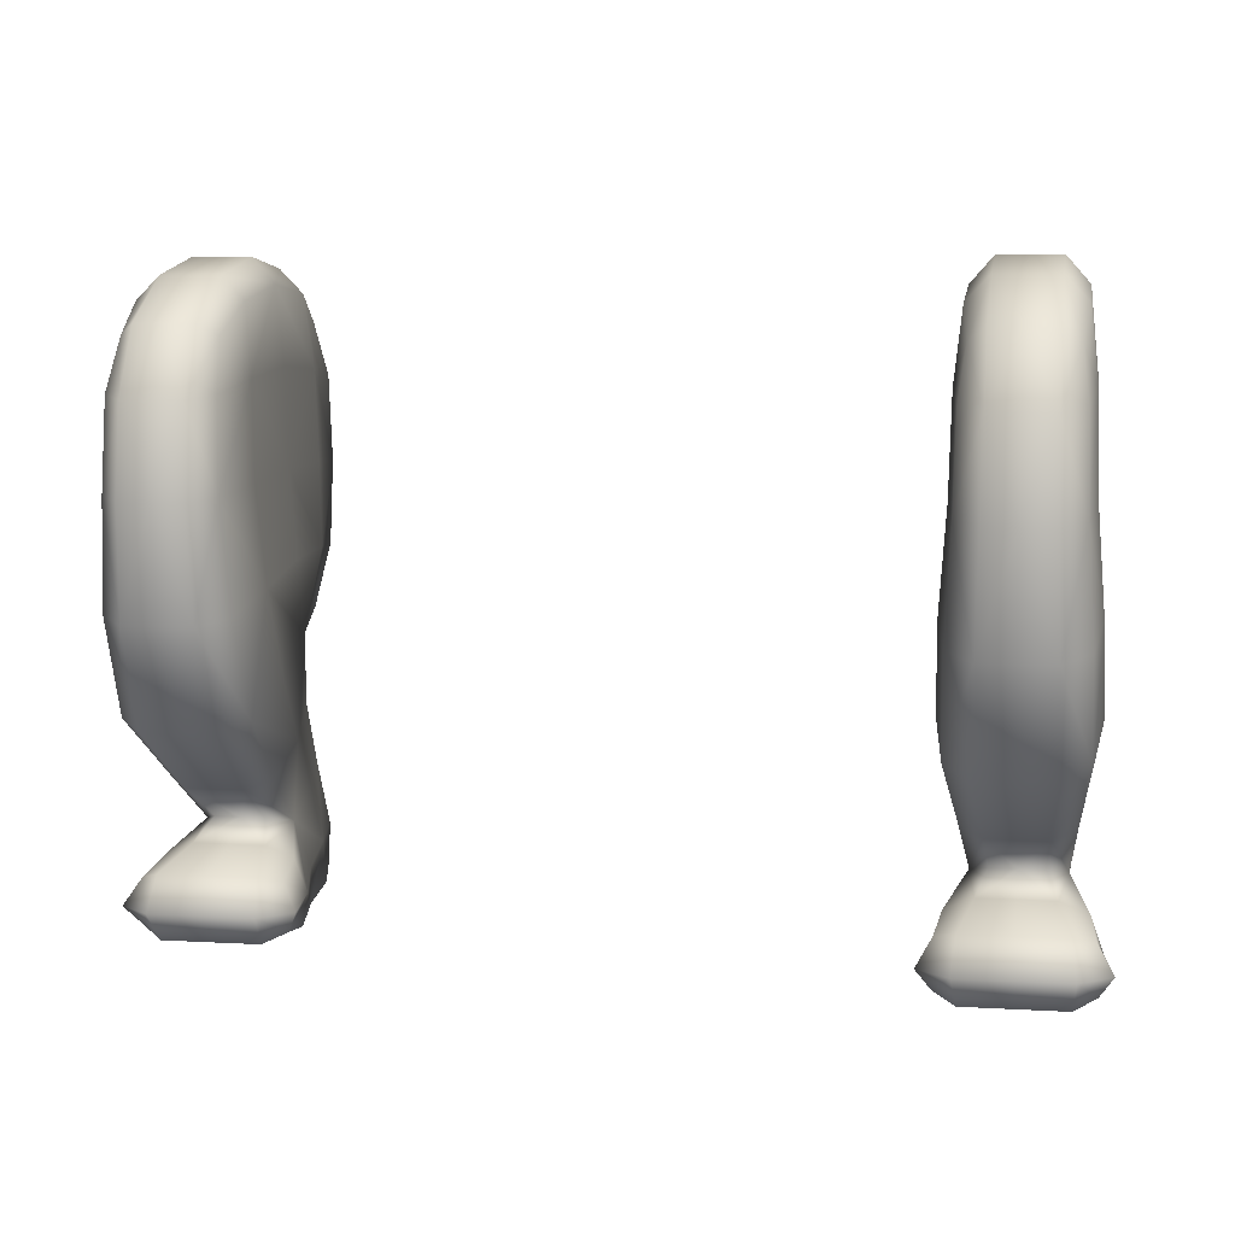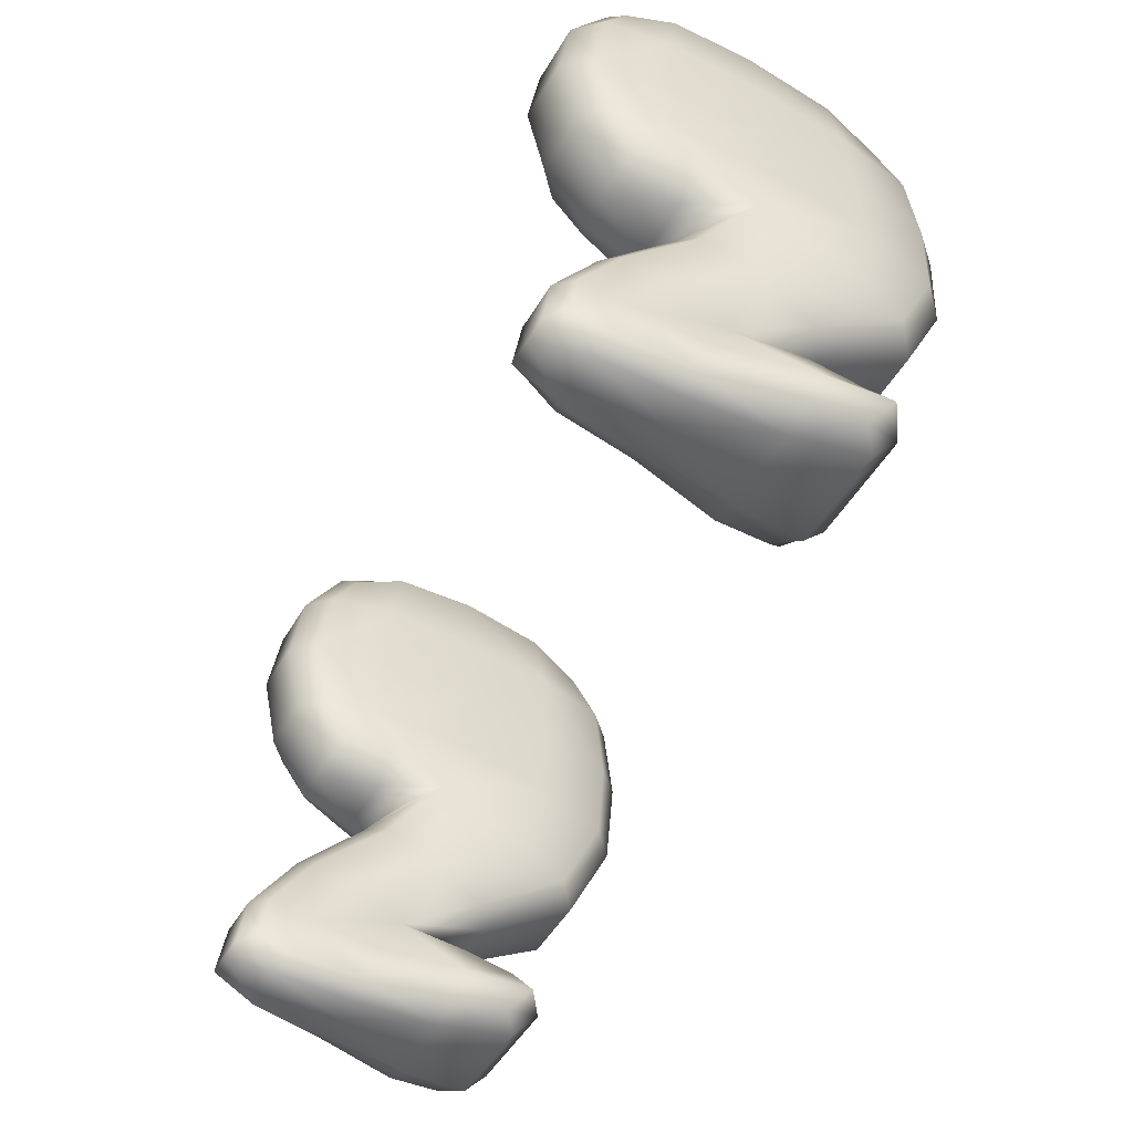
<metadata>
{"format":"obj","ext":"obj","renderer":"f3d","projection":"perspective","resolution":1024,"background":"white","views":[{"elev":7.4,"azim":17.3,"up":"+Y"},{"elev":-51.6,"azim":-113.0,"up":"+Y"}]}
</metadata>
<code>
o Cube.003
v 0.7713 0.9311 -1.395
v 0.9761 0.9204 -1.641
v 1.158 0.882 -0.9648
v 0.9343 0.8222 -0.6801
v 1.019 0.7363 -1.395
v 0.8608 1.608 -1.37
v 0.8178 0.882 -0.9226
v 0.843 1.359 -0.9119
v 0.7834 1.367 -1.393
v 0.8294 0.9204 -1.623
v 0.8274 1.337 -1.639
v 0.9741 1.337 -1.657
v 1.088 0.9311 -1.434
v 1.077 1.367 -1.43
v 1.136 1.359 -0.9483
v 1.105 0.8222 -0.7012
v 1.093 1.32 -0.6944
v 0.9467 1.32 -0.6763
v 1.047 0.3878 -1.063
v 1.098 0.4779 -1.25
v 0.8483 0.7363 -1.374
v 0.9133 1.592 -0.9455
v 1.06 1.592 -0.9637
v 1.007 1.608 -1.388
v 0.9521 0.1968 -1.691
v 1.026 0.1622 -1.553
v 0.9014 0.3878 -1.045
v 1.003 0.568 -1.42
v 0.8572 0.568 -1.402
v 0.8063 0.4779 -1.214
v 0.9698 0.006732 -1.603
v 0.8447 0.006732 -1.588
v 1.052 0.2366 -1.154
v 1.148 0.1205 -1.184
v 0.8404 0.1968 -1.677
v 0.8026 0.1622 -1.525
v 1.121 0.1129 -0.9433
v 0.859 0.1118 -0.9101
v 1.057 0.003869 -1.189
v 0.8718 0.2361 -1.131
v 0.8637 0.003316 -1.165
v 0.7743 0.1194 -1.137
v 0.8047 1.548 -1.371
v 0.7782 0.9231 -1.561
v 0.8008 0.659 -1.013
v 0.8841 1.33 -0.7306
v 0.9865 1.51 -1.557
v 1.041 0.9231 -1.594
v 0.8392 0.7716 -1.52
v 1.116 1.533 -0.9644
v 1.161 0.8372 -0.7724
v 1.079 0.785 -1.41
v 0.9353 1.486 -0.768
v 1.093 0.5618 -0.8194
v 0.8591 1.533 -0.9325
v 0.7797 1.344 -1.573
v 0.7865 0.785 -1.374
v 0.8626 0.8372 -0.7354
v 0.8398 1.51 -1.539
v 1.036 1.344 -1.605
v 0.9918 0.7716 -1.539
v 1.061 1.548 -1.403
v 1.141 1.33 -0.7624
v 1.153 0.659 -1.057
v 1.082 1.486 -0.7862
v 0.9168 0.5618 -0.7976
v 0.7905 0.9242 -1.167
v 0.813 1.38 -1.155
v 0.8382 1.123 -0.9023
v 0.7783 1.137 -1.41
v 0.9027 0.9204 -1.632
v 0.9007 1.337 -1.648
v 0.8238 1.127 -1.667
v 0.9705 1.127 -1.686
v 1.125 0.9242 -1.209
v 1.106 1.38 -1.191
v 1.078 1.137 -1.447
v 1.143 1.123 -0.9402
v 1.019 0.8222 -0.6906
v 1.02 1.32 -0.6853
v 1.099 1.099 -0.6716
v 0.9466 1.099 -0.6527
v 1.031 0.7049 -1.319
v 0.8549 0.7049 -1.297
v 1.097 0.4104 -1.114
v 0.9334 0.7363 -1.384
v 0.8865 1.634 -1.162
v 1.033 1.634 -1.18
v 0.9867 1.592 -0.9546
v 0.9341 1.608 -1.379
v 0.8138 0.3189 -1.42
v 1.017 0.2847 -1.238
v 1.041 0.3189 -1.448
v 0.8868 0.2845 -1.222
v 0.9665 0.3803 -1.582
v 0.853 0.3803 -1.568
v 1.066 0.1345 -1.388
v 1.063 0.5455 -1.382
v 0.9744 0.3878 -1.054
v 0.8412 0.4104 -1.082
v 0.9302 0.568 -1.411
v 0.808 0.5455 -1.35
v 0.8029 0.0456 -1.568
v 1.002 0.001719 -1.414
v 1.015 0.0456 -1.594
v 0.86 0.001581 -1.397
v 0.9548 0.05855 -1.711
v 0.833 0.05855 -1.696
v 0.9072 0.006732 -1.595
v 0.9985 0.1881 -1.66
v 0.8962 0.1968 -1.684
v 1.121 0.2077 -1.167
v 0.8045 0.1342 -1.355
v 0.803 0.1881 -1.636
v 1.103 0.1955 -0.9942
v 0.8609 0.1945 -0.9637
v 1.194 0.1151 -1.012
v 1.107 0.03399 -1.007
v 0.8615 0.03302 -0.9756
v 0.9901 0.1123 -0.9267
v 0.7723 0.1134 -0.9584
v 1.129 0.03317 -1.194
v 0.9619 0.2363 -1.143
v 0.9606 0.003593 -1.177
v 0.8023 0.2068 -1.127
v 0.7929 0.0322 -1.152
v 0.8438 0.5861 -0.846
v 0.7963 0.8145 -1.492
v 1.04 0.8145 -1.522
v 1.152 0.5861 -0.8842
v 0.8901 1.458 -0.799
v 0.8028 1.478 -1.503
v 1.031 1.478 -1.532
v 1.118 1.458 -0.8273
v 0.8315 1.571 -1.155
v 0.7758 1.13 -1.599
v 0.7866 0.7382 -1.218
v 0.8814 1.105 -0.7104
v 0.9131 1.51 -1.548
v 1.034 1.13 -1.631
v 0.9155 0.7716 -1.529
v 1.088 1.571 -1.187
v 1.148 1.105 -0.7435
v 1.117 0.7382 -1.259
v 1.009 1.486 -0.7771
v 1.005 0.5618 -0.8085
v 0.8072 1.139 -1.159
v 0.8972 1.127 -1.677
v 1.111 1.139 -1.196
v 1.023 1.099 -0.6622
v 0.9429 0.7049 -1.308
v 0.9599 1.634 -1.171
v 0.8327 0.2643 -1.291
v 1.054 0.2644 -1.319
v 0.8148 0.365 -1.527
v 1.013 0.365 -1.552
v 0.9521 0.2846 -1.23
v 0.9098 0.3803 -1.575
v 0.8106 0.0347 -1.382
v 1.054 0.03495 -1.412
v 0.8075 0.08927 -1.645
v 0.9918 0.08927 -1.668
v 0.9312 0.00165 -1.405
v 0.8939 0.05855 -1.703
v 0.8041 0.1768 -1.002
v 1.15 0.1781 -1.046
v 0.9818 0.195 -0.9789
v 0.8011 0.05333 -1.015
v 1.154 0.05462 -1.059
v 0.984 0.0335 -0.991
g Cube.003_Material.007
f 1 128 57
f 1 136 44
f 1 137 67
f 1 147 70
f 2 129 61
f 2 140 48
f 2 141 71
f 2 148 74
f 3 130 64
f 3 143 51
f 3 144 75
f 3 149 78
f 4 127 66
f 4 138 58
f 4 146 79
f 4 150 82
f 5 129 52
f 5 141 61
f 5 144 83
f 5 151 86
f 6 132 43
f 6 135 87
f 6 139 59
f 6 152 90
f 7 127 58
f 7 137 45
f 7 138 69
f 7 147 67
f 8 131 55
f 8 135 68
f 8 138 46
f 8 147 69
f 9 132 56
f 9 135 43
f 9 136 70
f 9 147 68
f 10 128 44
f 10 136 73
f 10 141 49
f 10 148 71
f 11 132 59
f 11 136 56
f 11 139 72
f 11 148 73
f 12 133 60
f 12 139 47
f 12 140 74
f 12 148 72
f 13 129 48
f 13 140 77
f 13 144 52
f 13 149 75
f 14 133 62
f 14 140 60
f 14 142 76
f 14 149 77
f 15 134 63
f 15 142 50
f 15 143 78
f 15 149 76
f 16 130 51
f 16 143 81
f 16 146 54
f 16 150 79
f 17 134 65
f 17 143 63
f 17 145 80
f 17 150 81
f 18 131 46
f 18 138 82
f 18 145 53
f 18 150 80
f 19 130 54
f 19 146 99
f 19 154 85
f 19 157 92
f 20 130 85
f 20 144 64
f 20 154 93
f 20 156 98
f 21 128 49
f 21 137 57
f 21 141 86
f 21 151 84
f 22 131 53
f 22 135 55
f 22 145 89
f 22 152 87
f 23 134 50
f 23 142 88
f 23 145 65
f 23 152 89
f 24 133 47
f 24 139 90
f 24 142 62
f 24 152 88
f 25 156 110
f 25 158 95
f 25 162 107
f 25 164 111
f 26 154 97
f 26 156 93
f 26 160 105
f 26 162 110
f 27 127 100
f 27 146 66
f 27 153 94
f 27 157 99
f 28 144 98
f 28 151 83
f 28 156 95
f 28 158 101
f 29 137 84
f 29 151 101
f 29 155 102
f 29 158 96
f 30 127 45
f 30 137 102
f 30 153 100
f 30 155 91
f 31 160 104
f 31 162 105
f 31 163 109
f 31 164 107
f 32 159 103
f 32 161 108
f 32 163 106
f 32 164 109
f 33 154 92
f 33 157 123
f 33 166 112
f 33 167 115
f 34 154 112
f 34 160 97
f 34 166 117
f 34 169 122
f 35 155 96
f 35 158 111
f 35 161 114
f 35 164 108
f 36 153 91
f 36 155 114
f 36 159 113
f 36 161 103
f 37 166 115
f 37 167 120
f 37 169 117
f 37 170 118
f 38 165 121
f 38 167 116
f 38 168 119
f 38 170 120
f 39 160 122
f 39 163 104
f 39 169 118
f 39 170 124
f 40 153 125
f 40 157 94
f 40 165 116
f 40 167 123
f 41 159 106
f 41 163 124
f 41 168 126
f 41 170 119
f 42 153 113
f 42 159 126
f 42 165 125
f 42 168 121
f 43 132 9
f 43 135 6
f 44 128 1
f 44 136 10
f 45 127 7
f 45 137 30
f 46 131 8
f 46 138 18
f 47 133 12
f 47 139 24
f 48 129 2
f 48 140 13
f 49 128 10
f 49 141 21
f 50 134 15
f 50 142 23
f 51 130 3
f 51 143 16
f 52 129 13
f 52 144 5
f 53 131 18
f 53 145 22
f 54 130 16
f 54 146 19
f 55 131 22
f 55 135 8
f 56 132 11
f 56 136 9
f 57 128 21
f 57 137 1
f 58 127 4
f 58 138 7
f 59 132 6
f 59 139 11
f 60 133 14
f 60 140 12
f 61 129 5
f 61 141 2
f 62 133 24
f 62 142 14
f 63 134 17
f 63 143 15
f 64 130 20
f 64 144 3
f 65 134 23
f 65 145 17
f 66 127 27
f 66 146 4
f 67 137 7
f 67 147 1
f 68 135 9
f 68 147 8
f 69 138 8
f 69 147 7
f 70 136 1
f 70 147 9
f 71 141 10
f 71 148 2
f 72 139 12
f 72 148 11
f 73 136 11
f 73 148 10
f 74 140 2
f 74 148 12
f 75 144 13
f 75 149 3
f 76 142 15
f 76 149 14
f 77 140 14
f 77 149 13
f 78 143 3
f 78 149 15
f 79 146 16
f 79 150 4
f 80 145 18
f 80 150 17
f 81 143 17
f 81 150 16
f 82 138 4
f 82 150 18
f 83 144 28
f 83 151 5
f 84 137 21
f 84 151 29
f 85 130 19
f 85 154 20
f 86 141 5
f 86 151 21
f 87 135 22
f 87 152 6
f 88 142 24
f 88 152 23
f 89 145 23
f 89 152 22
f 90 139 6
f 90 152 24
f 91 153 30
f 91 155 36
f 92 154 19
f 92 157 33
f 93 154 26
f 93 156 20
f 94 153 40
f 94 157 27
f 95 156 25
f 95 158 28
f 96 155 29
f 96 158 35
f 97 154 34
f 97 160 26
f 98 144 20
f 98 156 28
f 99 146 27
f 99 157 19
f 100 127 30
f 100 153 27
f 101 151 28
f 101 158 29
f 102 137 29
f 102 155 30
f 103 159 36
f 103 161 32
f 104 160 39
f 104 163 31
f 105 160 31
f 105 162 26
f 106 159 32
f 106 163 41
f 107 162 31
f 107 164 25
f 108 161 35
f 108 164 32
f 109 163 32
f 109 164 31
f 110 156 26
f 110 162 25
f 111 158 25
f 111 164 35
f 112 154 33
f 112 166 34
f 113 153 36
f 113 159 42
f 114 155 35
f 114 161 36
f 115 166 33
f 115 167 37
f 116 165 38
f 116 167 40
f 117 166 37
f 117 169 34
f 118 169 37
f 118 170 39
f 119 168 41
f 119 170 38
f 120 167 38
f 120 170 37
f 121 165 42
f 121 168 38
f 122 160 34
f 122 169 39
f 123 157 40
f 123 167 33
f 124 163 39
f 124 170 41
f 125 153 42
f 125 165 40
f 126 159 41
f 126 168 42
o Cube.004
v -1.12 0.9311 -1.395
v -0.9153 0.9204 -1.641
v -0.7332 0.882 -0.9648
v -0.9571 0.8222 -0.6801
v -0.8729 0.7363 -1.395
v -1.031 1.608 -1.37
v -1.074 0.882 -0.9226
v -1.048 1.359 -0.9119
v -1.108 1.367 -1.393
v -1.062 0.9204 -1.623
v -1.064 1.337 -1.639
v -0.9174 1.337 -1.657
v -0.8032 0.9311 -1.434
v -0.8147 1.367 -1.43
v -0.755 1.359 -0.9483
v -0.7869 0.8222 -0.7012
v -0.798 1.32 -0.6944
v -0.9447 1.32 -0.6763
v -0.844 0.3878 -1.063
v -0.7932 0.4779 -1.25
v -1.043 0.7363 -1.374
v -0.9781 1.592 -0.9455
v -0.8314 1.592 -0.9637
v -0.884 1.608 -1.388
v -0.9394 0.1968 -1.691
v -0.8655 0.1622 -1.553
v -0.99 0.3878 -1.045
v -0.8883 0.568 -1.42
v -1.034 0.568 -1.402
v -1.085 0.4779 -1.214
v -0.9216 0.006732 -1.603
v -1.047 0.006732 -1.588
v -0.8395 0.2366 -1.154
v -0.7433 0.1205 -1.184
v -1.051 0.1968 -1.677
v -1.089 0.1622 -1.525
v -0.7702 0.1129 -0.9433
v -1.032 0.1118 -0.9101
v -0.834 0.003869 -1.189
v -1.02 0.2361 -1.131
v -1.028 0.003316 -1.165
v -1.117 0.1194 -1.137
v -1.087 1.548 -1.371
v -1.113 0.9231 -1.561
v -1.091 0.659 -1.013
v -1.007 1.33 -0.7306
v -0.905 1.51 -1.557
v -0.8506 0.9231 -1.594
v -1.052 0.7716 -1.52
v -0.7756 1.533 -0.9644
v -0.7309 0.8372 -0.7724
v -0.8129 0.785 -1.41
v -0.9561 1.486 -0.768
v -0.7987 0.5618 -0.8194
v -1.032 1.533 -0.9325
v -1.112 1.344 -1.573
v -1.105 0.785 -1.374
v -1.029 0.8372 -0.7354
v -1.052 1.51 -1.539
v -0.855 1.344 -1.605
v -0.8997 0.7716 -1.539
v -0.83 1.548 -1.403
v -0.7506 1.33 -0.7624
v -0.7387 0.659 -1.057
v -0.8094 1.486 -0.7862
v -0.9746 0.5618 -0.7976
v -1.101 0.9242 -1.167
v -1.078 1.38 -1.155
v -1.053 1.123 -0.9023
v -1.113 1.137 -1.41
v -0.9887 0.9204 -1.632
v -0.9907 1.337 -1.648
v -1.068 1.127 -1.667
v -0.9209 1.127 -1.686
v -0.7664 0.9242 -1.209
v -0.7851 1.38 -1.191
v -0.8138 1.137 -1.447
v -0.748 1.123 -0.9402
v -0.872 0.8222 -0.6906
v -0.8714 1.32 -0.6853
v -0.7922 1.099 -0.6716
v -0.9448 1.099 -0.6527
v -0.8606 0.7049 -1.319
v -1.037 0.7049 -1.297
v -0.7948 0.4104 -1.114
v -0.958 0.7363 -1.384
v -1.005 1.634 -1.162
v -0.8582 1.634 -1.18
v -0.9048 1.592 -0.9546
v -0.9573 1.608 -1.379
v -1.078 0.3189 -1.42
v -0.874 0.2847 -1.238
v -0.8506 0.3189 -1.448
v -1.005 0.2845 -1.222
v -0.9249 0.3803 -1.582
v -1.038 0.3803 -1.568
v -0.8259 0.1345 -1.388
v -0.828 0.5455 -1.382
v -0.917 0.3878 -1.054
v -1.05 0.4104 -1.082
v -0.9613 0.568 -1.411
v -1.083 0.5455 -1.35
v -1.089 0.0456 -1.568
v -0.8891 0.001719 -1.414
v -0.8763 0.0456 -1.594
v -1.031 0.001581 -1.397
v -0.9366 0.05855 -1.711
v -1.058 0.05855 -1.696
v -0.9842 0.006732 -1.595
v -0.893 0.1881 -1.66
v -0.9952 0.1968 -1.684
v -0.7704 0.2077 -1.167
v -1.087 0.1342 -1.355
v -1.088 0.1881 -1.636
v -0.7888 0.1955 -0.9942
v -1.03 0.1945 -0.9637
v -0.6979 0.1151 -1.012
v -0.7849 0.03399 -1.007
v -1.03 0.03302 -0.9756
v -0.9013 0.1123 -0.9267
v -1.119 0.1134 -0.9584
v -0.7629 0.03317 -1.194
v -0.9296 0.2363 -1.143
v -0.9309 0.003593 -1.177
v -1.089 0.2068 -1.127
v -1.098 0.0322 -1.152
v -1.048 0.5861 -0.846
v -1.095 0.8145 -1.492
v -0.8513 0.8145 -1.522
v -0.7397 0.5861 -0.8842
v -1.001 1.458 -0.799
v -1.089 1.478 -1.503
v -0.8604 1.478 -1.532
v -0.7731 1.458 -0.8273
v -1.06 1.571 -1.155
v -1.116 1.13 -1.599
v -1.105 0.7382 -1.218
v -1.01 1.105 -0.7104
v -0.9783 1.51 -1.548
v -0.8575 1.13 -1.631
v -0.976 0.7716 -1.529
v -0.8032 1.571 -1.187
v -0.743 1.105 -0.7435
v -0.7749 0.7382 -1.259
v -0.8828 1.486 -0.7771
v -0.8866 0.5618 -0.8085
v -1.084 1.139 -1.159
v -0.9943 1.127 -1.677
v -0.7805 1.139 -1.196
v -0.8685 1.099 -0.6622
v -0.9486 0.7049 -1.308
v -0.9316 1.634 -1.171
v -1.059 0.2643 -1.291
v -0.8379 0.2644 -1.319
v -1.077 0.365 -1.527
v -0.8779 0.365 -1.552
v -0.9393 0.2846 -1.23
v -0.9817 0.3803 -1.575
v -1.081 0.0347 -1.382
v -0.8377 0.03495 -1.412
v -1.084 0.08927 -1.645
v -0.8997 0.08927 -1.668
v -0.9603 0.00165 -1.405
v -0.9975 0.05855 -1.703
v -1.087 0.1768 -1.002
v -0.7417 0.1781 -1.046
v -0.9096 0.195 -0.9789
v -1.09 0.05333 -1.015
v -0.7372 0.05462 -1.059
v -0.9074 0.0335 -0.991
g Cube.004_Material.007
f 171 298 227
f 171 306 214
f 171 307 237
f 171 317 240
f 172 299 231
f 172 310 218
f 172 311 241
f 172 318 244
f 173 300 234
f 173 313 221
f 173 314 245
f 173 319 248
f 174 297 236
f 174 308 228
f 174 316 249
f 174 320 252
f 175 299 222
f 175 311 231
f 175 314 253
f 175 321 256
f 176 302 213
f 176 305 257
f 176 309 229
f 176 322 260
f 177 297 228
f 177 307 215
f 177 308 239
f 177 317 237
f 178 301 225
f 178 305 238
f 178 308 216
f 178 317 239
f 179 302 226
f 179 305 213
f 179 306 240
f 179 317 238
f 180 298 214
f 180 306 243
f 180 311 219
f 180 318 241
f 181 302 229
f 181 306 226
f 181 309 242
f 181 318 243
f 182 303 230
f 182 309 217
f 182 310 244
f 182 318 242
f 183 299 218
f 183 310 247
f 183 314 222
f 183 319 245
f 184 303 232
f 184 310 230
f 184 312 246
f 184 319 247
f 185 304 233
f 185 312 220
f 185 313 248
f 185 319 246
f 186 300 221
f 186 313 251
f 186 316 224
f 186 320 249
f 187 304 235
f 187 313 233
f 187 315 250
f 187 320 251
f 188 301 216
f 188 308 252
f 188 315 223
f 188 320 250
f 189 300 224
f 189 316 269
f 189 324 255
f 189 327 262
f 190 300 255
f 190 314 234
f 190 324 263
f 190 326 268
f 191 298 219
f 191 307 227
f 191 311 256
f 191 321 254
f 192 301 223
f 192 305 225
f 192 315 259
f 192 322 257
f 193 304 220
f 193 312 258
f 193 315 235
f 193 322 259
f 194 303 217
f 194 309 260
f 194 312 232
f 194 322 258
f 195 326 280
f 195 328 265
f 195 332 277
f 195 334 281
f 196 324 267
f 196 326 263
f 196 330 275
f 196 332 280
f 197 297 270
f 197 316 236
f 197 323 264
f 197 327 269
f 198 314 268
f 198 321 253
f 198 326 265
f 198 328 271
f 199 307 254
f 199 321 271
f 199 325 272
f 199 328 266
f 200 297 215
f 200 307 272
f 200 323 270
f 200 325 261
f 201 330 274
f 201 332 275
f 201 333 279
f 201 334 277
f 202 329 273
f 202 331 278
f 202 333 276
f 202 334 279
f 203 324 262
f 203 327 293
f 203 336 282
f 203 337 285
f 204 324 282
f 204 330 267
f 204 336 287
f 204 339 292
f 205 325 266
f 205 328 281
f 205 331 284
f 205 334 278
f 206 323 261
f 206 325 284
f 206 329 283
f 206 331 273
f 207 336 285
f 207 337 290
f 207 339 287
f 207 340 288
f 208 335 291
f 208 337 286
f 208 338 289
f 208 340 290
f 209 330 292
f 209 333 274
f 209 339 288
f 209 340 294
f 210 323 295
f 210 327 264
f 210 335 286
f 210 337 293
f 211 329 276
f 211 333 294
f 211 338 296
f 211 340 289
f 212 323 283
f 212 329 296
f 212 335 295
f 212 338 291
f 213 302 179
f 213 305 176
f 214 298 171
f 214 306 180
f 215 297 177
f 215 307 200
f 216 301 178
f 216 308 188
f 217 303 182
f 217 309 194
f 218 299 172
f 218 310 183
f 219 298 180
f 219 311 191
f 220 304 185
f 220 312 193
f 221 300 173
f 221 313 186
f 222 299 183
f 222 314 175
f 223 301 188
f 223 315 192
f 224 300 186
f 224 316 189
f 225 301 192
f 225 305 178
f 226 302 181
f 226 306 179
f 227 298 191
f 227 307 171
f 228 297 174
f 228 308 177
f 229 302 176
f 229 309 181
f 230 303 184
f 230 310 182
f 231 299 175
f 231 311 172
f 232 303 194
f 232 312 184
f 233 304 187
f 233 313 185
f 234 300 190
f 234 314 173
f 235 304 193
f 235 315 187
f 236 297 197
f 236 316 174
f 237 307 177
f 237 317 171
f 238 305 179
f 238 317 178
f 239 308 178
f 239 317 177
f 240 306 171
f 240 317 179
f 241 311 180
f 241 318 172
f 242 309 182
f 242 318 181
f 243 306 181
f 243 318 180
f 244 310 172
f 244 318 182
f 245 314 183
f 245 319 173
f 246 312 185
f 246 319 184
f 247 310 184
f 247 319 183
f 248 313 173
f 248 319 185
f 249 316 186
f 249 320 174
f 250 315 188
f 250 320 187
f 251 313 187
f 251 320 186
f 252 308 174
f 252 320 188
f 253 314 198
f 253 321 175
f 254 307 191
f 254 321 199
f 255 300 189
f 255 324 190
f 256 311 175
f 256 321 191
f 257 305 192
f 257 322 176
f 258 312 194
f 258 322 193
f 259 315 193
f 259 322 192
f 260 309 176
f 260 322 194
f 261 323 200
f 261 325 206
f 262 324 189
f 262 327 203
f 263 324 196
f 263 326 190
f 264 323 210
f 264 327 197
f 265 326 195
f 265 328 198
f 266 325 199
f 266 328 205
f 267 324 204
f 267 330 196
f 268 314 190
f 268 326 198
f 269 316 197
f 269 327 189
f 270 297 200
f 270 323 197
f 271 321 198
f 271 328 199
f 272 307 199
f 272 325 200
f 273 329 206
f 273 331 202
f 274 330 209
f 274 333 201
f 275 330 201
f 275 332 196
f 276 329 202
f 276 333 211
f 277 332 201
f 277 334 195
f 278 331 205
f 278 334 202
f 279 333 202
f 279 334 201
f 280 326 196
f 280 332 195
f 281 328 195
f 281 334 205
f 282 324 203
f 282 336 204
f 283 323 206
f 283 329 212
f 284 325 205
f 284 331 206
f 285 336 203
f 285 337 207
f 286 335 208
f 286 337 210
f 287 336 207
f 287 339 204
f 288 339 207
f 288 340 209
f 289 338 211
f 289 340 208
f 290 337 208
f 290 340 207
f 291 335 212
f 291 338 208
f 292 330 204
f 292 339 209
f 293 327 210
f 293 337 203
f 294 333 209
f 294 340 211
f 295 323 212
f 295 335 210
f 296 329 211
f 296 338 212

</code>
